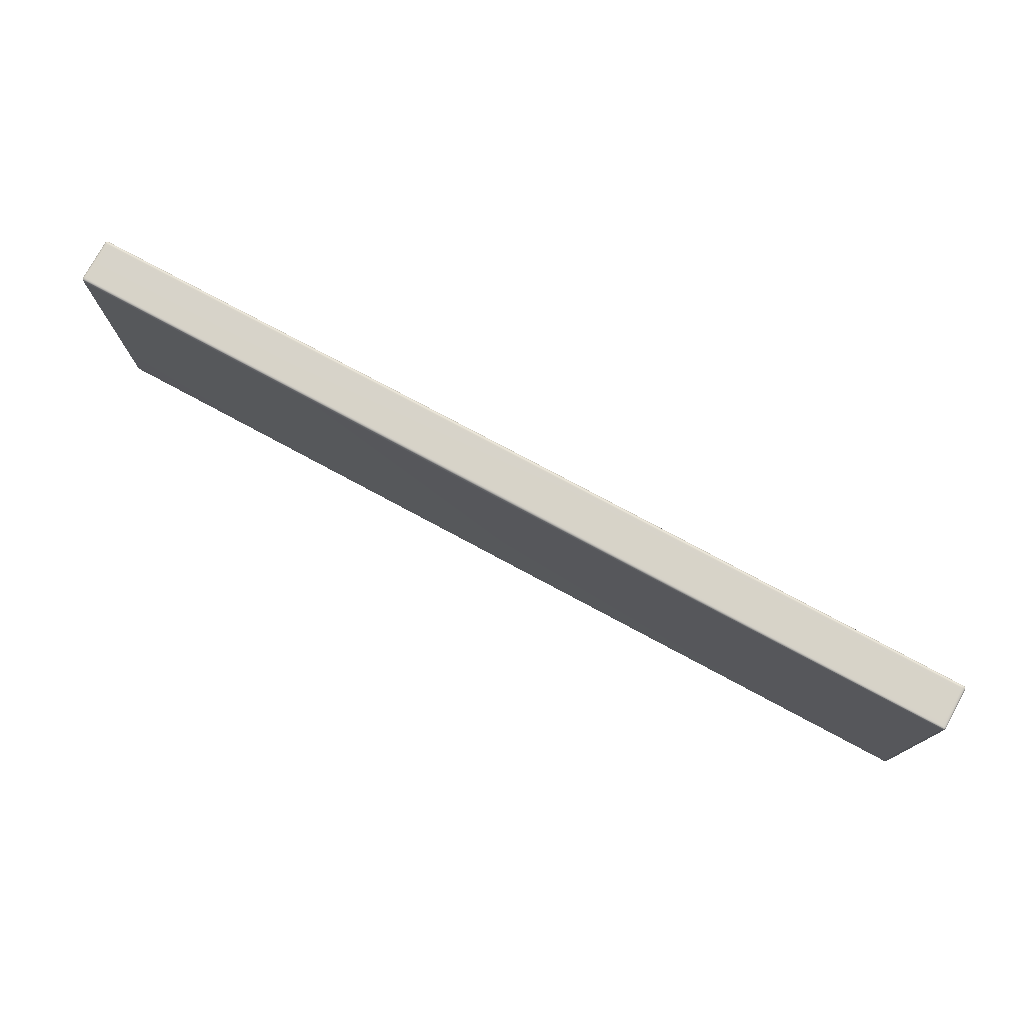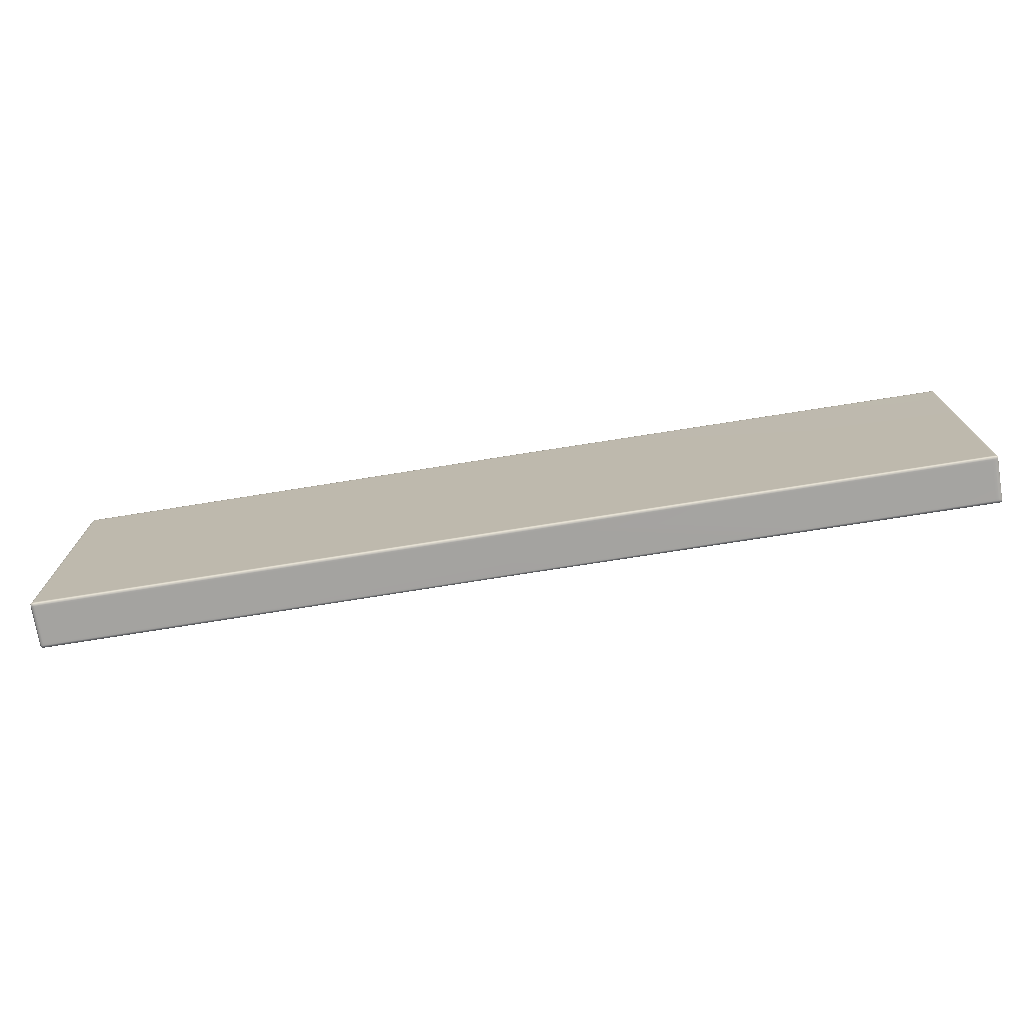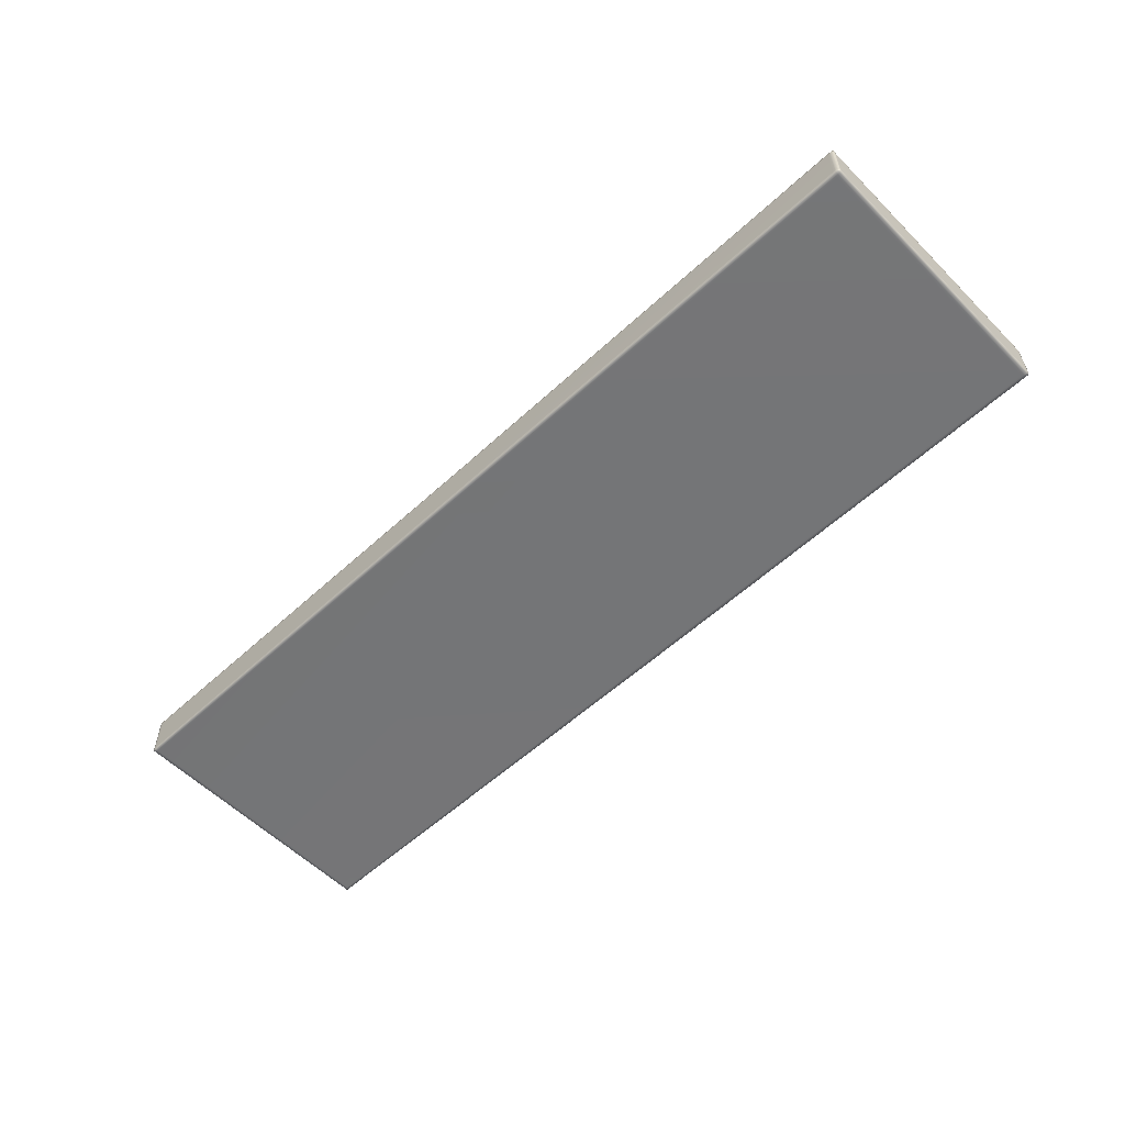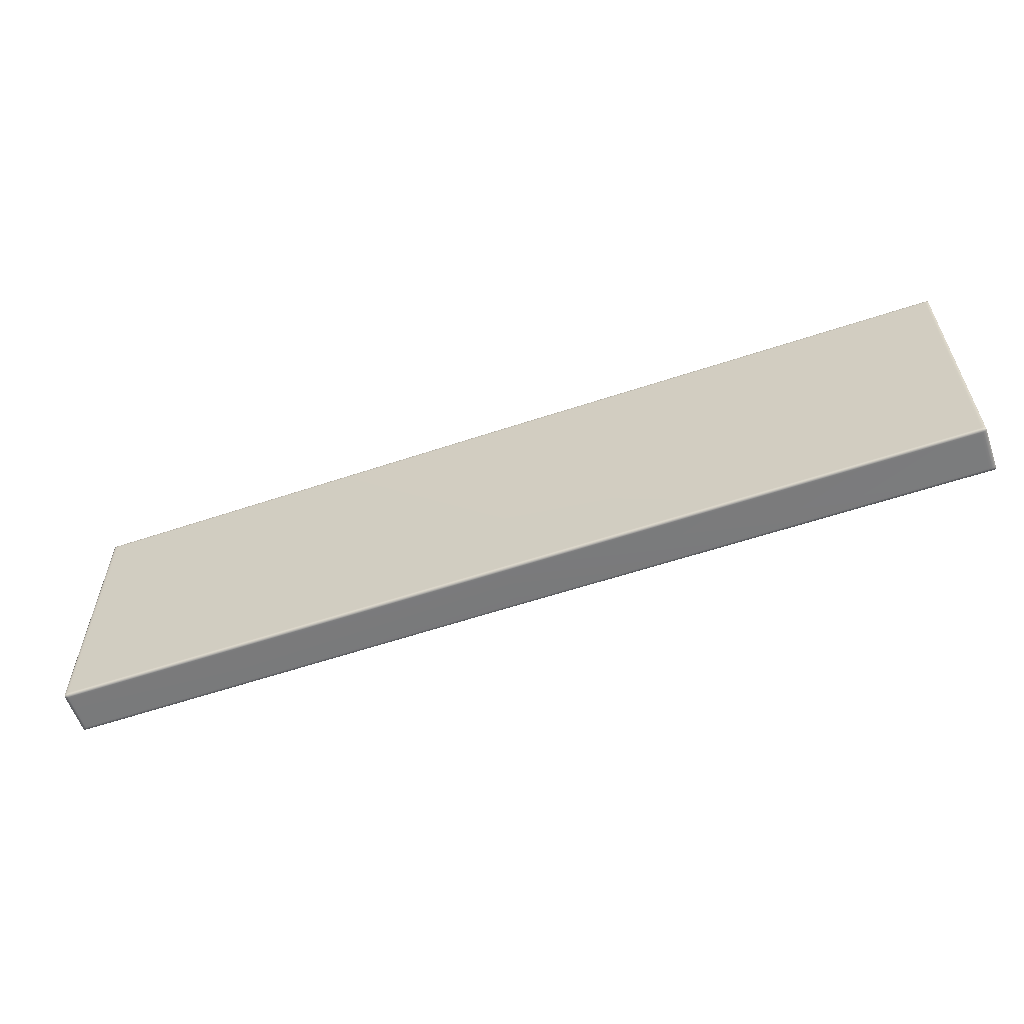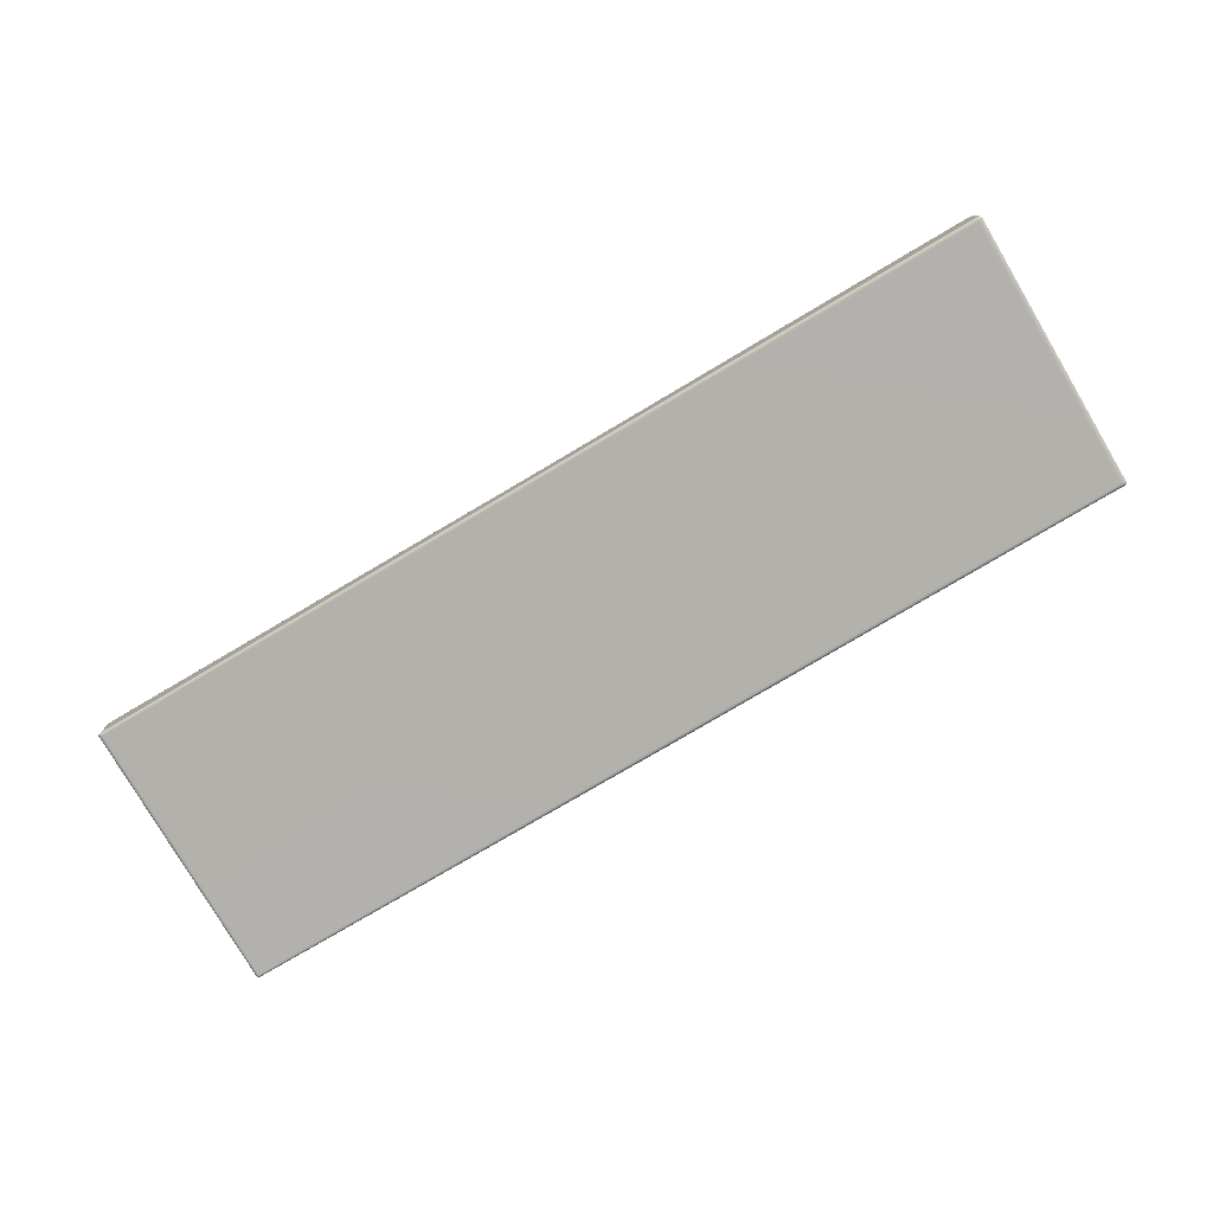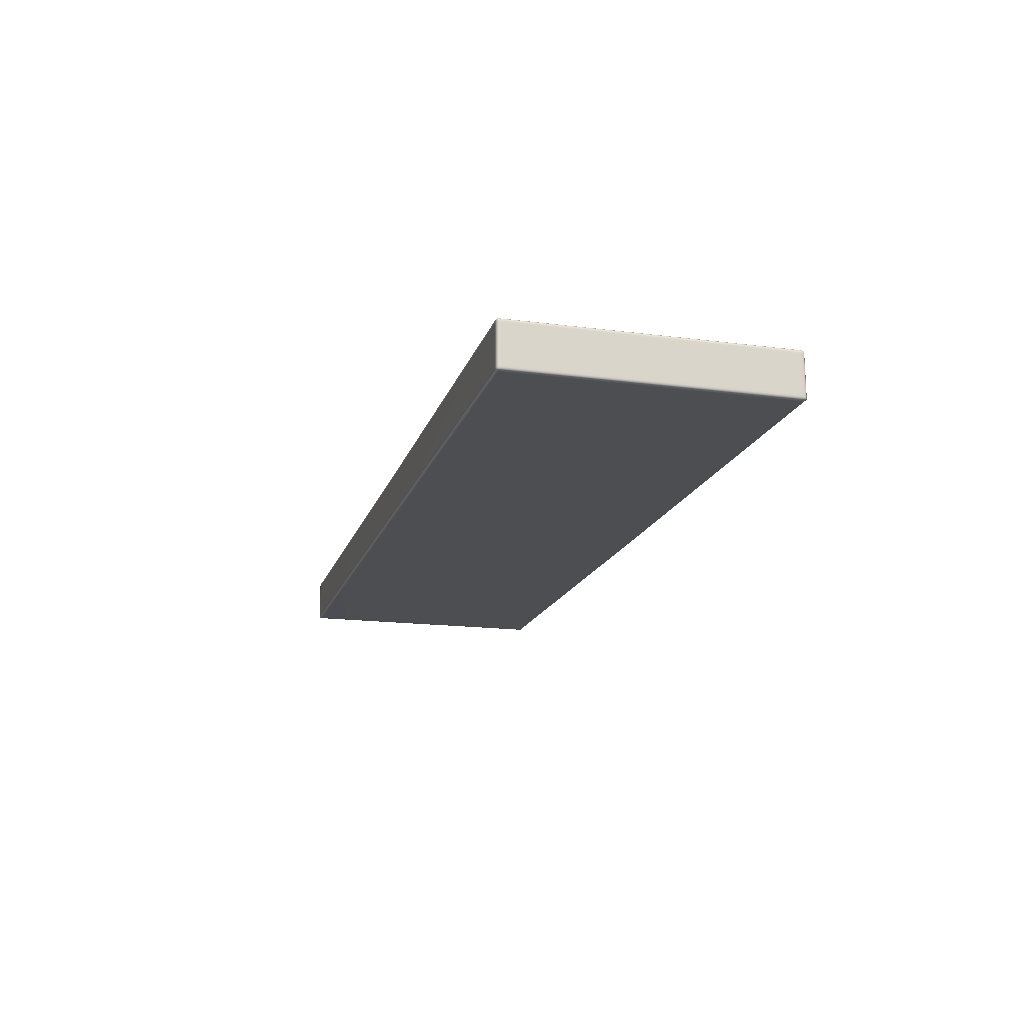
<metadata>
{"format":"obj","ext":"obj","renderer":"f3d","projection":"perspective","resolution":1024,"background":"white","views":[{"elev":76.3,"azim":-151.7,"up":"+Y"},{"elev":-73.4,"azim":-170.9,"up":"+Y"},{"elev":-56.6,"azim":43.9,"up":"+Z"},{"elev":-58.6,"azim":-160.9,"up":"+Y"},{"elev":-79.2,"azim":30.5,"up":"+Z"},{"elev":-16.7,"azim":74.9,"up":"+Z"}]}
</metadata>
<code>
o bottom
v 1.184 -0.5382 0.072
v 1.184 -0.5252 0.05992
v 1.2 -0.5252 0.072
v 1.184 -0.5383 0.06761
v 1.184 -0.538 0.06317
v 1.19 -0.5381 0.072
v 1.19 -0.5382 0.06753
v 1.19 -0.5378 0.06304
v 1.196 -0.5377 0.072
v 1.196 -0.5377 0.06746
v 1.196 -0.5374 0.06312
v 1.19 -0.5252 0.06
v 1.196 -0.5252 0.06035
v 1.184 -0.53 0.05993
v 1.19 -0.53 0.06001
v 1.196 -0.5301 0.06042
v 1.184 -0.5348 0.06022
v 1.19 -0.5349 0.06035
v 1.196 -0.5348 0.06077
v 1.2 -0.53 0.072
v 1.199 -0.5346 0.072
v 1.2 -0.5252 0.06762
v 1.2 -0.53 0.06754
v 1.199 -0.5348 0.06747
v 1.199 -0.5252 0.06326
v 1.199 -0.5301 0.06308
v 1.199 -0.5348 0.06314
v 1.2 0.1638 0.072
v 1.184 0.1638 0.05964
v 1.184 0.1771 0.072
v 1.2 0.1638 0.0676
v 1.2 0.1638 0.06307
v 1.2 0.1686 0.072
v 1.2 0.1686 0.06752
v 1.2 0.1687 0.06292
v 1.2 0.1734 0.072
v 1.2 0.1736 0.06745
v 1.199 0.1735 0.06301
v 1.184 0.1686 0.05971
v 1.184 0.1734 0.0601
v 1.19 0.1638 0.05966
v 1.19 0.1686 0.05973
v 1.19 0.1736 0.06016
v 1.196 0.1638 0.05999
v 1.196 0.1687 0.0601
v 1.196 0.1735 0.06053
v 1.19 0.177 0.072
v 1.196 0.1767 0.072
v 1.184 0.177 0.06761
v 1.19 0.177 0.06753
v 1.196 0.1766 0.06746
v 1.184 0.1766 0.06313
v 1.19 0.1766 0.06295
v 1.196 0.1762 0.06302
v 1.184 -0.5383 0.168
v 1.2 -0.5252 0.168
v 1.184 -0.5252 0.1796
v 1.19 -0.5383 0.168
v 1.196 -0.5379 0.168
v 1.184 -0.5382 0.1724
v 1.19 -0.5382 0.1725
v 1.196 -0.5378 0.1725
v 1.184 -0.5379 0.1768
v 1.19 -0.5378 0.177
v 1.196 -0.5374 0.1769
v 1.2 -0.5252 0.1724
v 1.199 -0.5252 0.1767
v 1.2 -0.53 0.168
v 1.2 -0.53 0.1725
v 1.199 -0.5301 0.1769
v 1.2 -0.5347 0.168
v 1.199 -0.5349 0.1725
v 1.199 -0.5348 0.1769
v 1.184 -0.53 0.1797
v 1.184 -0.5347 0.1796
v 1.19 -0.5252 0.1796
v 1.19 -0.53 0.1797
v 1.19 -0.5349 0.1796
v 1.196 -0.5252 0.1794
v 1.196 -0.5301 0.1794
v 1.196 -0.5348 0.1792
v 1.2 0.1638 0.168
v 1.184 0.1766 0.168
v 1.184 0.1638 0.18
v 1.2 0.1685 0.168
v 1.2 0.1733 0.168
v 1.2 0.1638 0.1724
v 1.2 0.1686 0.1725
v 1.199 0.1735 0.1725
v 1.2 0.1638 0.1768
v 1.2 0.1687 0.177
v 1.199 0.1734 0.1769
v 1.184 0.1767 0.1724
v 1.184 0.1764 0.1768
v 1.19 0.1767 0.168
v 1.19 0.1767 0.1725
v 1.19 0.1763 0.1769
v 1.196 0.1764 0.168
v 1.196 0.1763 0.1725
v 1.196 0.176 0.1769
v 1.19 0.1638 0.18
v 1.196 0.1638 0.1797
v 1.184 0.1685 0.18
v 1.19 0.1686 0.18
v 1.196 0.1687 0.1797
v 1.184 0.1733 0.1797
v 1.19 0.1735 0.1796
v 1.196 0.1734 0.1793
v -1.184 -0.5375 0.072
v -1.199 -0.5252 0.072
v -1.184 -0.5252 0.06071
v -1.19 -0.5375 0.072
v -1.195 -0.5372 0.072
v -1.184 -0.5375 0.06764
v -1.19 -0.5375 0.06756
v -1.196 -0.5371 0.06749
v -1.184 -0.5373 0.06346
v -1.19 -0.5372 0.0633
v -1.196 -0.5368 0.06336
v -1.199 -0.5252 0.06764
v -1.199 -0.5252 0.06354
v -1.199 -0.5299 0.072
v -1.199 -0.53 0.06756
v -1.199 -0.5301 0.06336
v -1.199 -0.5344 0.072
v -1.199 -0.5346 0.06749
v -1.198 -0.5346 0.06337
v -1.184 -0.5299 0.06069
v -1.184 -0.5345 0.06089
v -1.19 -0.5252 0.06076
v -1.19 -0.53 0.06074
v -1.19 -0.5346 0.06098
v -1.195 -0.5252 0.06103
v -1.196 -0.5301 0.06105
v -1.196 -0.5346 0.06133
v -1.199 0.1638 0.072
v -1.184 0.1754 0.072
v -1.184 0.1638 0.0616
v -1.199 0.1685 0.072
v -1.198 0.1728 0.072
v -1.198 0.1638 0.06766
v -1.198 0.1686 0.06758
v -1.198 0.1729 0.06751
v -1.198 0.1638 0.06377
v -1.198 0.1687 0.06359
v -1.198 0.1729 0.06359
v -1.184 0.1753 0.06766
v -1.184 0.175 0.06381
v -1.19 0.1755 0.072
v -1.19 0.1754 0.06758
v -1.19 0.175 0.06363
v -1.195 0.1754 0.072
v -1.195 0.1752 0.0675
v -1.195 0.1748 0.0636
v -1.19 0.1638 0.06155
v -1.195 0.1638 0.06166
v -1.184 0.1685 0.06159
v -1.19 0.1686 0.06154
v -1.195 0.1686 0.06168
v -1.184 0.1726 0.06172
v -1.19 0.1728 0.06171
v -1.195 0.1729 0.06192
v -0 -0.5383 0.072
v -0 -0.5252 0.06001
v -0 -0.5384 0.06766
v -0 -0.5381 0.06325
v -0 -0.5347 0.06009
v -0 -0.5299 0.0599
v -0 0.1638 0.05871
v -0 0.1783 0.072
v -0 0.1685 0.05872
v -0 0.1737 0.05911
v -0 0.1778 0.0628
v -0 0.1782 0.06762
v -1.184 -0.538 0.168
v -1.184 -0.5252 0.18
v -1.2 -0.5252 0.168
v -1.184 -0.5381 0.1724
v -1.184 -0.5378 0.1768
v -1.19 -0.5379 0.168
v -1.19 -0.538 0.1725
v -1.19 -0.5377 0.1769
v -1.196 -0.5376 0.168
v -1.196 -0.5376 0.1725
v -1.196 -0.5373 0.1769
v -1.19 -0.5252 0.18
v -1.196 -0.5252 0.1797
v -1.184 -0.53 0.18
v -1.19 -0.53 0.18
v -1.196 -0.5301 0.1796
v -1.184 -0.5347 0.1797
v -1.19 -0.5349 0.1796
v -1.196 -0.5348 0.1792
v -1.2 -0.53 0.168
v -1.199 -0.5346 0.168
v -1.2 -0.5252 0.1724
v -1.2 -0.53 0.1725
v -1.199 -0.5348 0.1725
v -1.199 -0.5252 0.1768
v -1.199 -0.5301 0.1769
v -1.199 -0.5348 0.1769
v -1.199 0.1638 0.168
v -1.184 0.1638 0.1794
v -1.184 0.1765 0.168
v -1.199 0.1638 0.1724
v -1.199 0.1638 0.1765
v -1.199 0.1685 0.168
v -1.199 0.1686 0.1724
v -1.199 0.1687 0.1767
v -1.199 0.1731 0.168
v -1.199 0.1733 0.1725
v -1.198 0.1732 0.1767
v -1.184 0.1685 0.1794
v -1.184 0.1731 0.1793
v -1.19 0.1638 0.1793
v -1.19 0.1686 0.1794
v -1.19 0.1733 0.1792
v -1.195 0.1638 0.179
v -1.196 0.1687 0.1791
v -1.196 0.1732 0.1788
v -1.19 0.1764 0.168
v -1.196 0.1761 0.168
v -1.184 0.1764 0.1724
v -1.19 0.1764 0.1724
v -1.196 0.176 0.1725
v -1.184 0.1761 0.1767
v -1.19 0.176 0.1768
v -1.196 0.1756 0.1767
v -0 -0.5252 0.1776
v -0 -0.5364 0.168
v -0 -0.5298 0.1777
v -0 -0.5336 0.1777
v -0 -0.5359 0.1758
v -0 -0.5362 0.1723
v -0 0.1781 0.168
v -0 0.1638 0.1811
v -0 0.1781 0.1724
v -0 0.1777 0.1772
v -0 0.1737 0.1808
v -0 0.1685 0.1812
f 3 28 82 56
f 163 230 175 109
f 164 169 29 2
f 30 170 235 83
f 229 57 84 236
f 110 177 202 136
f 164 111 138 169
f 137 204 235 170
f 229 236 203 176
f 1 4 7 6
f 4 5 8 7
f 5 17 18 8
f 6 7 10 9
f 7 8 11 10
f 8 18 19 11
f 2 12 15 14
f 12 13 16 15
f 13 25 26 16
f 14 15 18 17
f 15 16 19 18
f 16 26 27 19
f 3 20 23 22
f 20 21 24 23
f 21 9 10 24
f 22 23 26 25
f 23 24 27 26
f 24 10 11 27
f 11 19 27
f 28 31 34 33
f 31 32 35 34
f 32 44 45 35
f 33 34 37 36
f 34 35 38 37
f 35 45 46 38
f 29 39 42 41
f 39 40 43 42
f 40 52 53 43
f 41 42 45 44
f 42 43 46 45
f 43 53 54 46
f 30 47 50 49
f 47 48 51 50
f 48 36 37 51
f 49 50 53 52
f 50 51 54 53
f 51 37 38 54
f 38 46 54
f 55 58 61 60
f 58 59 62 61
f 59 71 72 62
f 60 61 64 63
f 61 62 65 64
f 62 72 73 65
f 56 66 69 68
f 66 67 70 69
f 67 79 80 70
f 68 69 72 71
f 69 70 73 72
f 70 80 81 73
f 57 74 77 76
f 74 75 78 77
f 75 63 64 78
f 76 77 80 79
f 77 78 81 80
f 78 64 65 81
f 65 73 81
f 82 85 88 87
f 85 86 89 88
f 86 98 99 89
f 87 88 91 90
f 88 89 92 91
f 89 99 100 92
f 83 93 96 95
f 93 94 97 96
f 94 106 107 97
f 95 96 99 98
f 96 97 100 99
f 97 107 108 100
f 84 101 104 103
f 101 102 105 104
f 102 90 91 105
f 103 104 107 106
f 104 105 108 107
f 105 91 92 108
f 92 100 108
f 109 112 115 114
f 112 113 116 115
f 113 125 126 116
f 114 115 118 117
f 115 116 119 118
f 116 126 127 119
f 110 120 123 122
f 120 121 124 123
f 121 133 134 124
f 122 123 126 125
f 123 124 127 126
f 124 134 135 127
f 111 128 131 130
f 128 129 132 131
f 129 117 118 132
f 130 131 134 133
f 131 132 135 134
f 132 118 119 135
f 119 127 135
f 136 139 142 141
f 139 140 143 142
f 140 152 153 143
f 141 142 145 144
f 142 143 146 145
f 143 153 154 146
f 137 147 150 149
f 147 148 151 150
f 148 160 161 151
f 149 150 153 152
f 150 151 154 153
f 151 161 162 154
f 138 155 158 157
f 155 156 159 158
f 156 144 145 159
f 157 158 161 160
f 158 159 162 161
f 159 145 146 162
f 146 154 162
f 175 178 181 180
f 178 179 182 181
f 179 191 192 182
f 180 181 184 183
f 181 182 185 184
f 182 192 193 185
f 176 186 189 188
f 186 187 190 189
f 187 199 200 190
f 188 189 192 191
f 189 190 193 192
f 190 200 201 193
f 177 194 197 196
f 194 195 198 197
f 195 183 184 198
f 196 197 200 199
f 197 198 201 200
f 198 184 185 201
f 185 193 201
f 202 205 208 207
f 205 206 209 208
f 206 218 219 209
f 207 208 211 210
f 208 209 212 211
f 209 219 220 212
f 203 213 216 215
f 213 214 217 216
f 214 226 227 217
f 215 216 219 218
f 216 217 220 219
f 217 227 228 220
f 204 221 224 223
f 221 222 225 224
f 222 210 211 225
f 223 224 227 226
f 224 225 228 227
f 225 211 212 228
f 212 220 228
f 164 2 14 168
f 168 14 17 167
f 167 17 5 166
f 166 5 4 165
f 165 4 1 163
f 2 29 41 12
f 12 41 44 13
f 13 44 32 25
f 25 32 31 22
f 22 31 28 3
f 29 169 171 39
f 39 171 172 40
f 40 172 173 52
f 52 173 174 49
f 49 174 170 30
f 230 55 60 234
f 234 60 63 233
f 233 63 75 232
f 232 75 74 231
f 231 74 57 229
f 56 82 87 66
f 66 87 90 67
f 67 90 102 79
f 79 102 101 76
f 76 101 84 57
f 83 235 237 93
f 93 237 238 94
f 94 238 239 106
f 106 239 240 103
f 103 240 236 84
f 3 56 68 20
f 20 68 71 21
f 21 71 59 9
f 9 59 58 6
f 6 58 55 1
f 30 83 95 47
f 47 95 98 48
f 48 98 86 36
f 36 86 85 33
f 33 85 82 28
f 163 109 114 165
f 165 114 117 166
f 166 117 129 167
f 167 129 128 168
f 168 128 111 164
f 110 136 141 120
f 120 141 144 121
f 121 144 156 133
f 133 156 155 130
f 130 155 138 111
f 137 170 174 147
f 147 174 173 148
f 148 173 172 160
f 160 172 171 157
f 157 171 169 138
f 229 176 188 231
f 231 188 191 232
f 232 191 179 233
f 233 179 178 234
f 234 178 175 230
f 176 203 215 186
f 186 215 218 187
f 187 218 206 199
f 199 206 205 196
f 196 205 202 177
f 203 236 240 213
f 213 240 239 214
f 214 239 238 226
f 226 238 237 223
f 223 237 235 204
f 109 175 180 112
f 112 180 183 113
f 113 183 195 125
f 125 195 194 122
f 122 194 177 110
f 136 202 207 139
f 139 207 210 140
f 140 210 222 152
f 152 222 221 149
f 149 221 204 137
f 163 1 55 230

</code>
